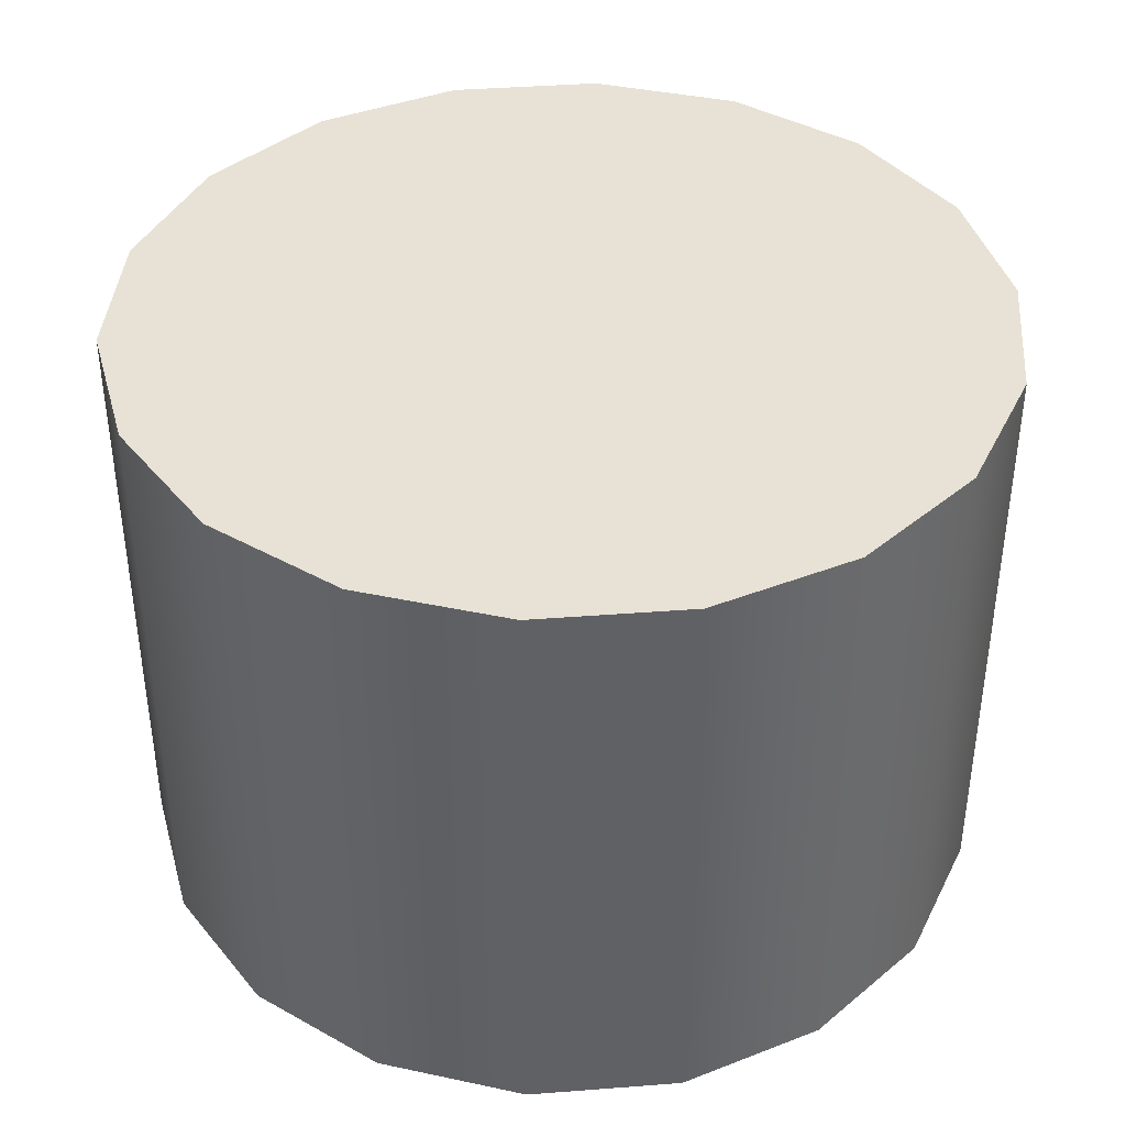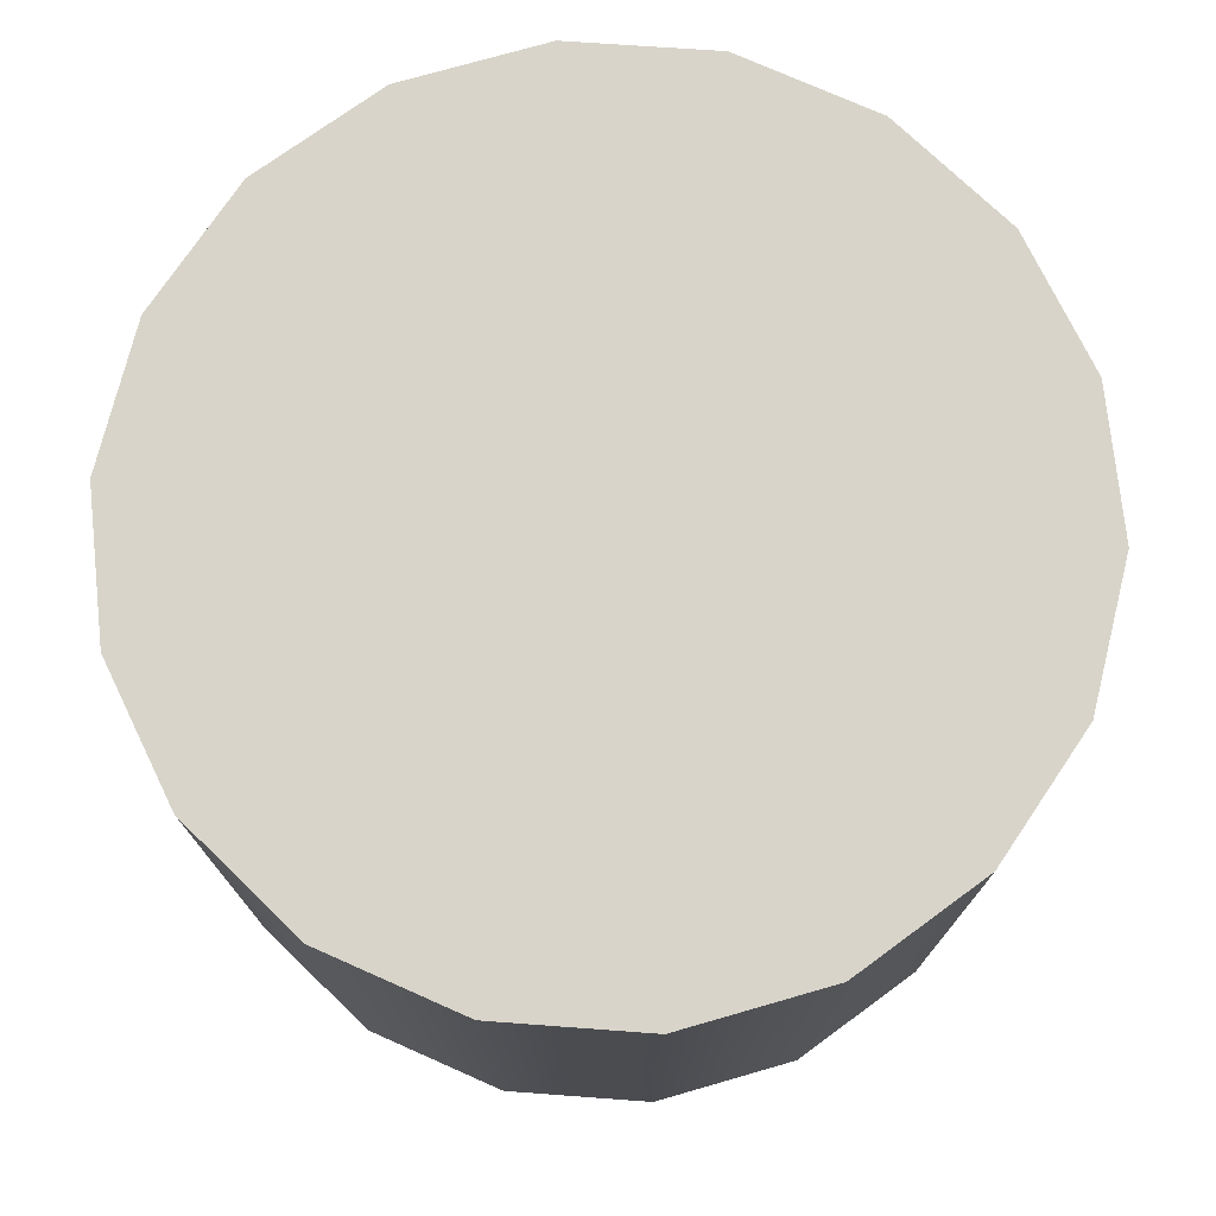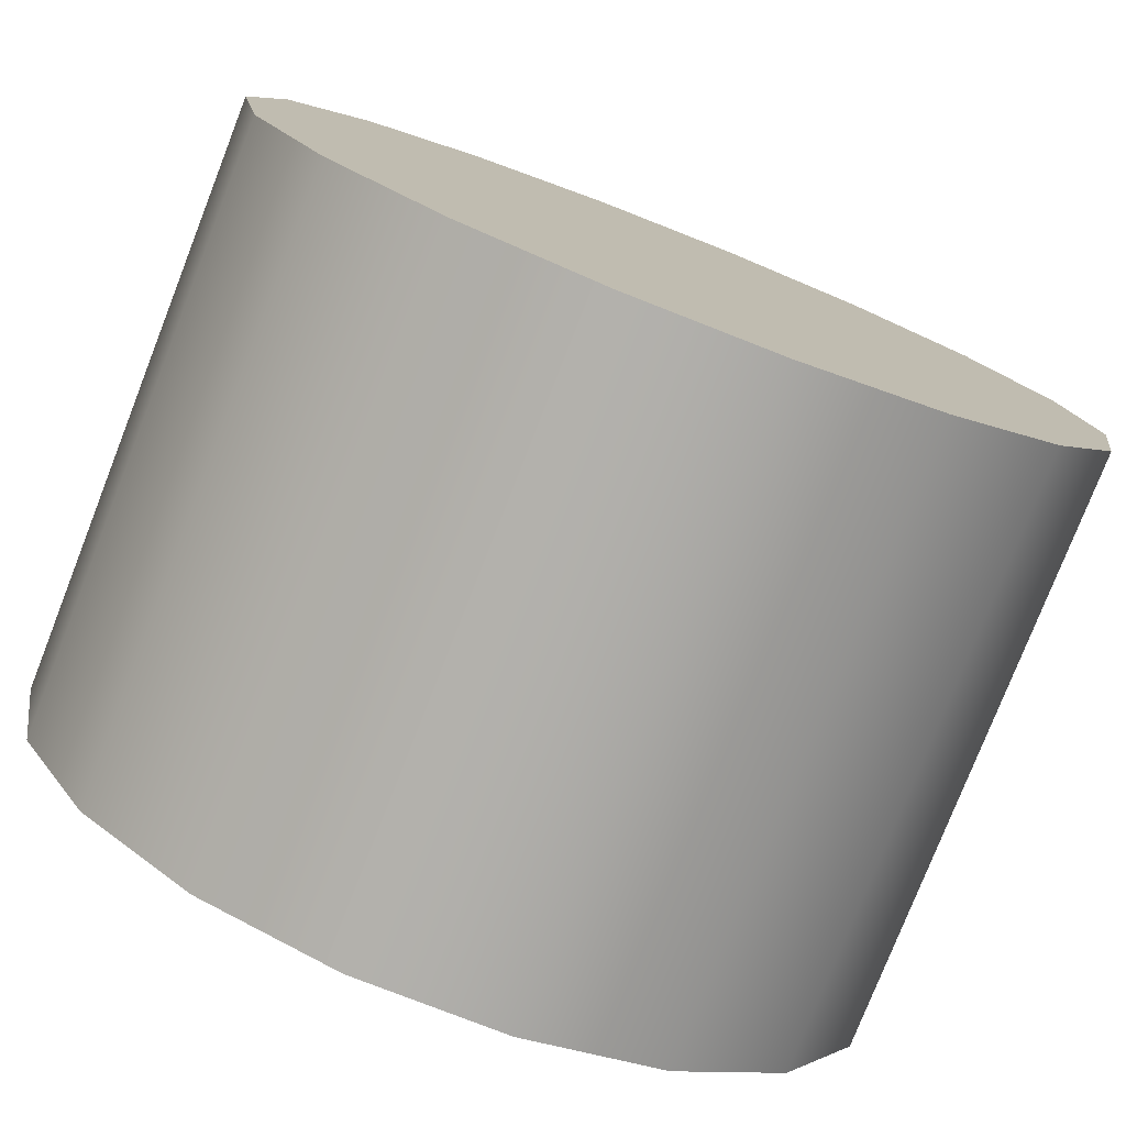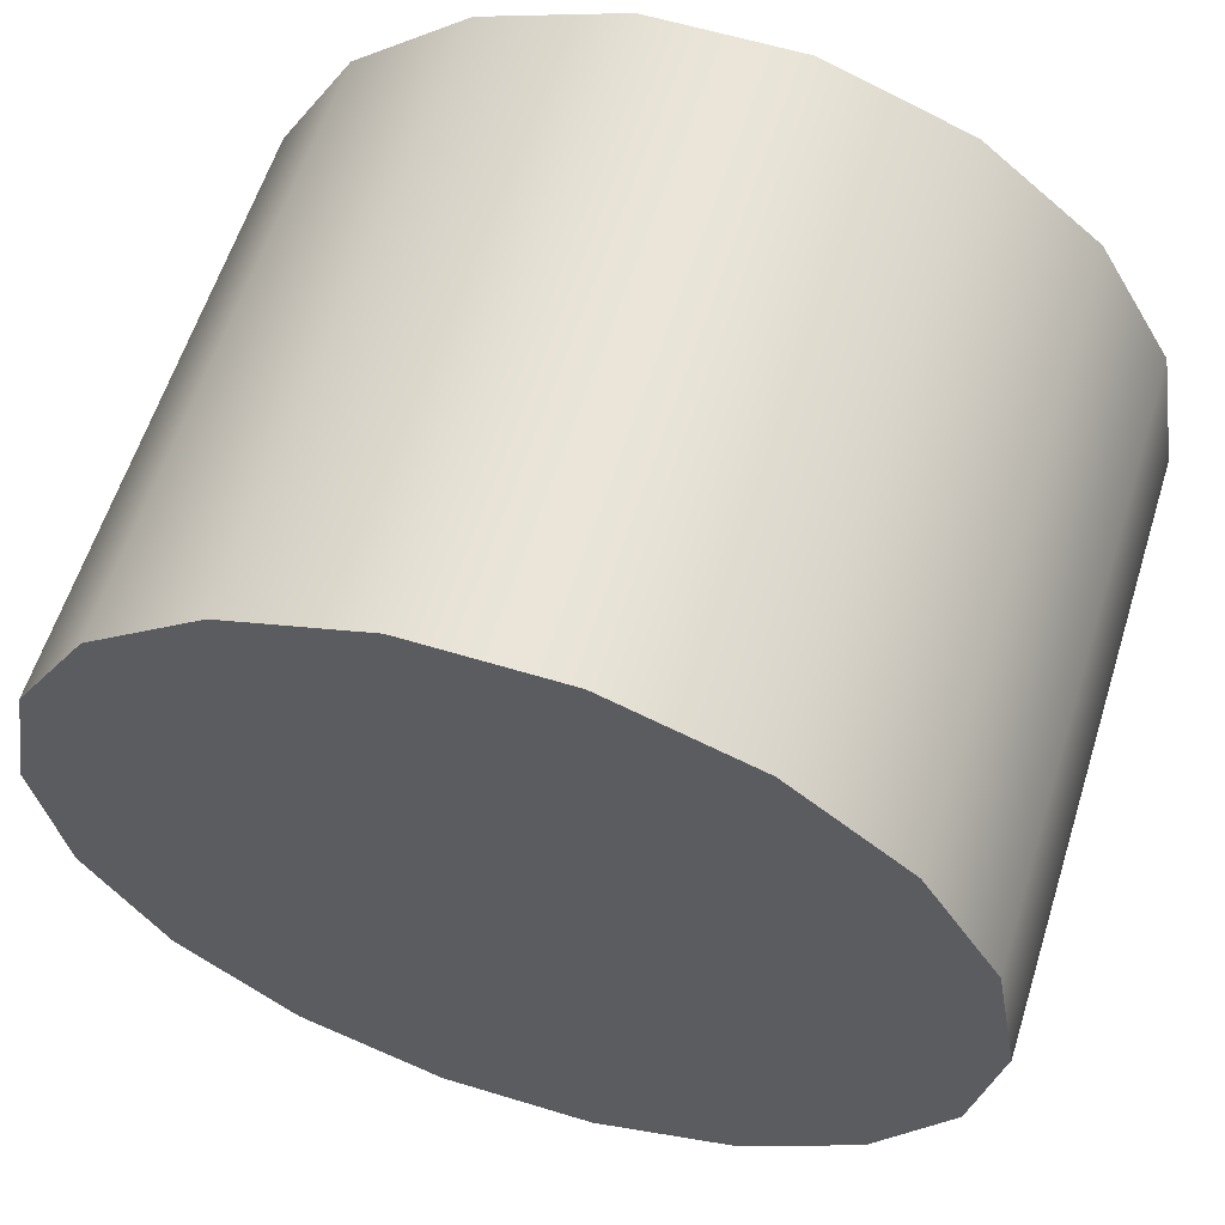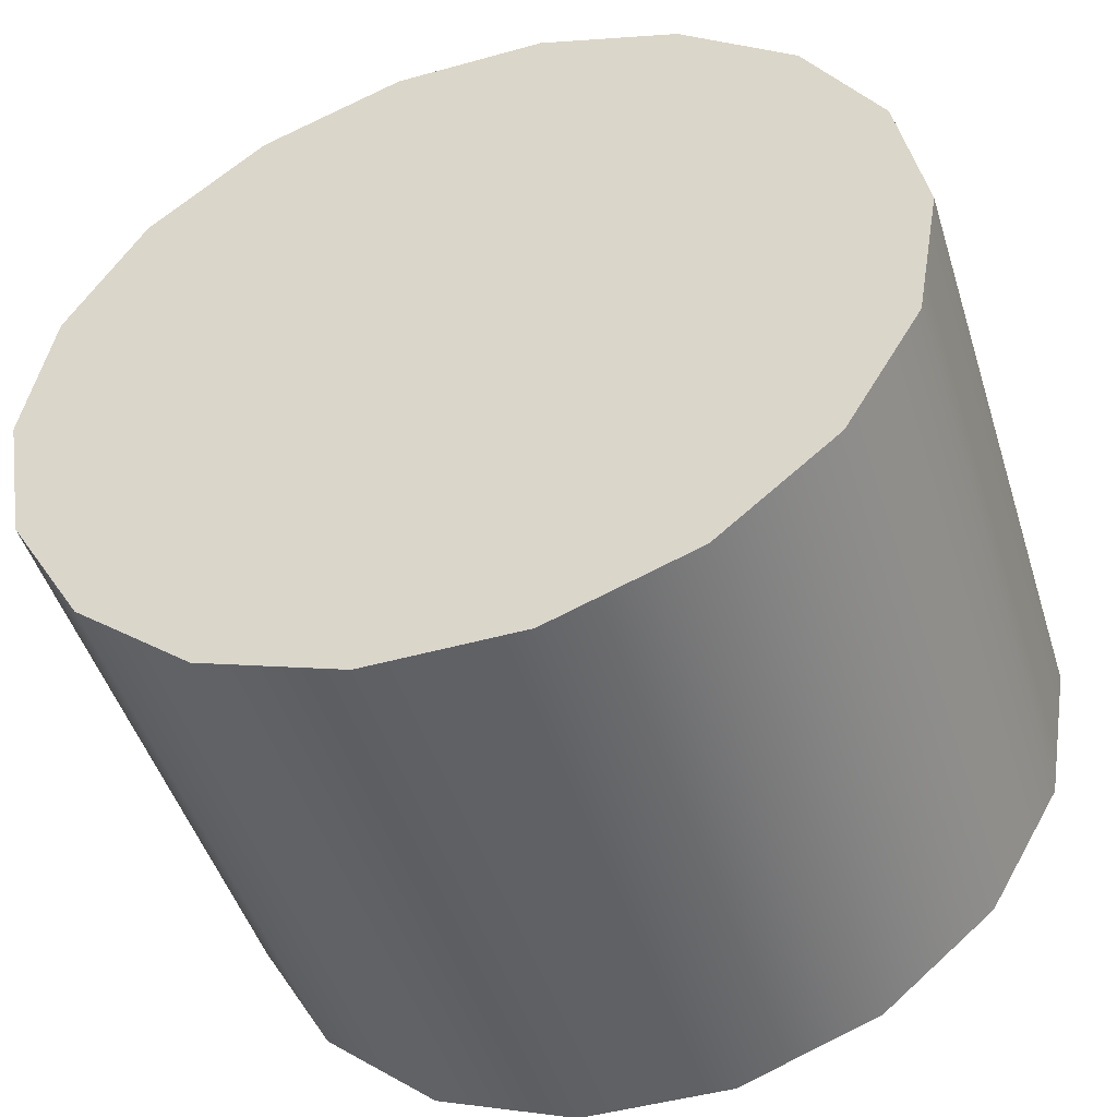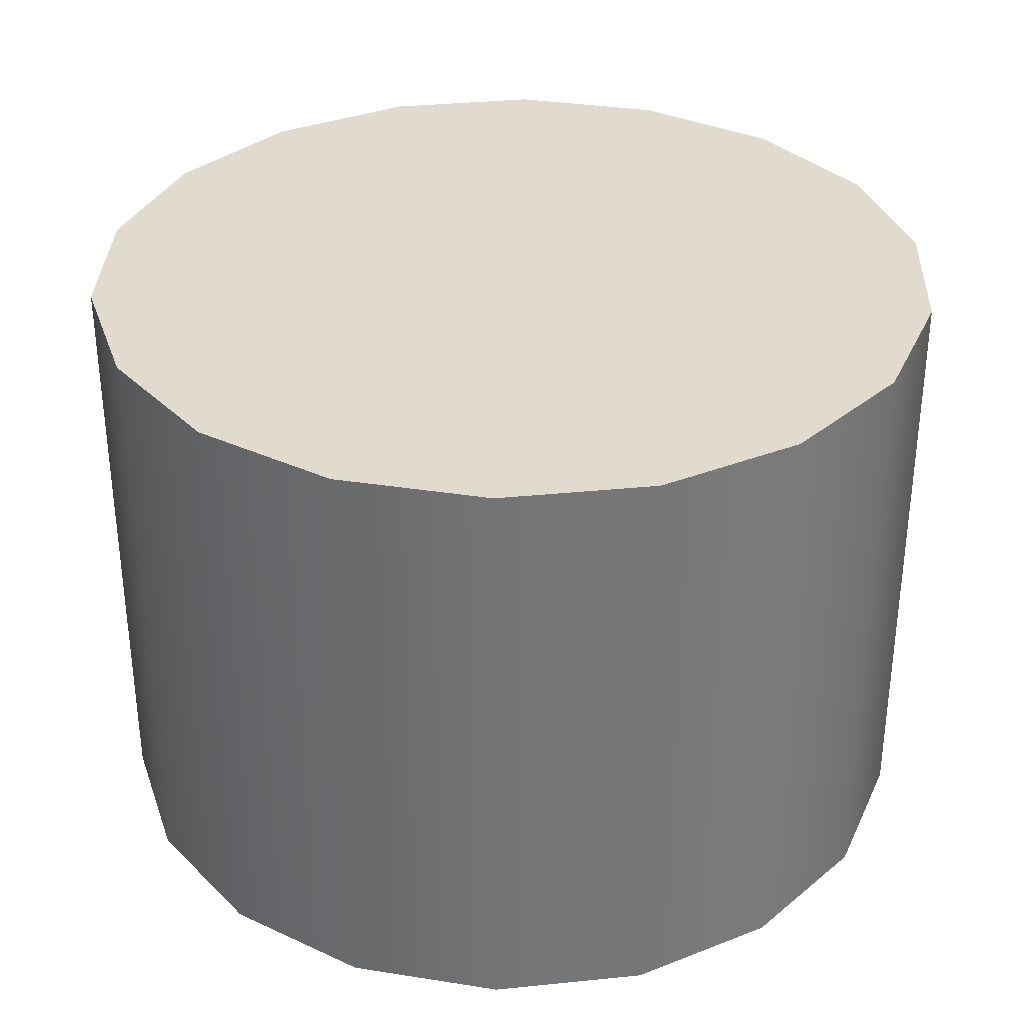
<metadata>
{"format":"obj","ext":"obj","renderer":"f3d","projection":"perspective","resolution":1024,"background":"white","views":[{"elev":40.1,"azim":-5.4,"up":"+Y"},{"elev":75.0,"azim":-16.0,"up":"+Y"},{"elev":-77.9,"azim":158.6,"up":"+Z"},{"elev":59.7,"azim":-162.6,"up":"+Z"},{"elev":-48.0,"azim":-162.7,"up":"+Z"},{"elev":33.7,"azim":-67.9,"up":"+Y"}]}
</metadata>
<code>
g
v 0.05 0 -0.522
v 0.047 0 -0.5391
v 0.047 0.07 -0.5391
v 0.05 0.07 -0.522
v 0.0383 0 -0.5541
v 0.0383 0.07 -0.5541
v 0.025 0 -0.5653
v 0.025 0.07 -0.5653
v 0.0087 0 -0.5712
v 0.0087 0.07 -0.5712
v -0.0087 0 -0.5712
v -0.0087 0.07 -0.5712
v -0.025 0 -0.5653
v -0.025 0.07 -0.5653
v -0.0383 0 -0.5541
v -0.0383 0.07 -0.5541
v -0.047 0 -0.5391
v -0.047 0.07 -0.5391
v -0.05 0 -0.522
v -0.05 0.07 -0.522
v -0.047 0 -0.5049
v -0.047 0.07 -0.5049
v -0.0383 0 -0.4898
v -0.0383 0.07 -0.4898
v -0.025 0 -0.4787
v -0.025 0.07 -0.4787
v -0.0087 0 -0.4727
v -0.0087 0.07 -0.4727
v 0.0087 0 -0.4727
v 0.0087 0.07 -0.4727
v 0.025 0 -0.4787
v 0.025 0.07 -0.4787
v 0.0383 0 -0.4898
v 0.0383 0.07 -0.4898
v 0.047 0 -0.5049
v 0.047 0.07 -0.5049
f 1 2 3
f 3 4 1
f 2 5 6
f 6 3 2
f 5 7 8
f 8 6 5
f 7 9 10
f 10 8 7
f 9 11 12
f 12 10 9
f 11 13 14
f 14 12 11
f 13 15 16
f 16 14 13
f 15 17 18
f 18 16 15
f 17 19 20
f 20 18 17
f 19 21 22
f 22 20 19
f 21 23 24
f 24 22 21
f 23 25 26
f 26 24 23
f 25 27 28
f 28 26 25
f 27 29 30
f 30 28 27
f 29 31 32
f 32 30 29
f 31 33 34
f 34 32 31
f 33 35 36
f 36 34 33
f 35 1 4
f 4 36 35
f 33 31 29
f 29 27 25
f 25 23 21
f 29 25 21
f 21 19 17
f 17 15 13
f 21 17 13
f 13 11 9
f 9 7 5
f 13 9 5
f 21 13 5
f 29 21 5
f 5 2 1
f 29 5 1
f 33 29 1
f 35 33 1
f 3 6 8
f 8 10 12
f 12 14 16
f 8 12 16
f 16 18 20
f 20 22 24
f 16 20 24
f 24 26 28
f 28 30 32
f 24 28 32
f 16 24 32
f 8 16 32
f 32 34 36
f 8 32 36
f 3 8 36
f 4 3 36

</code>
